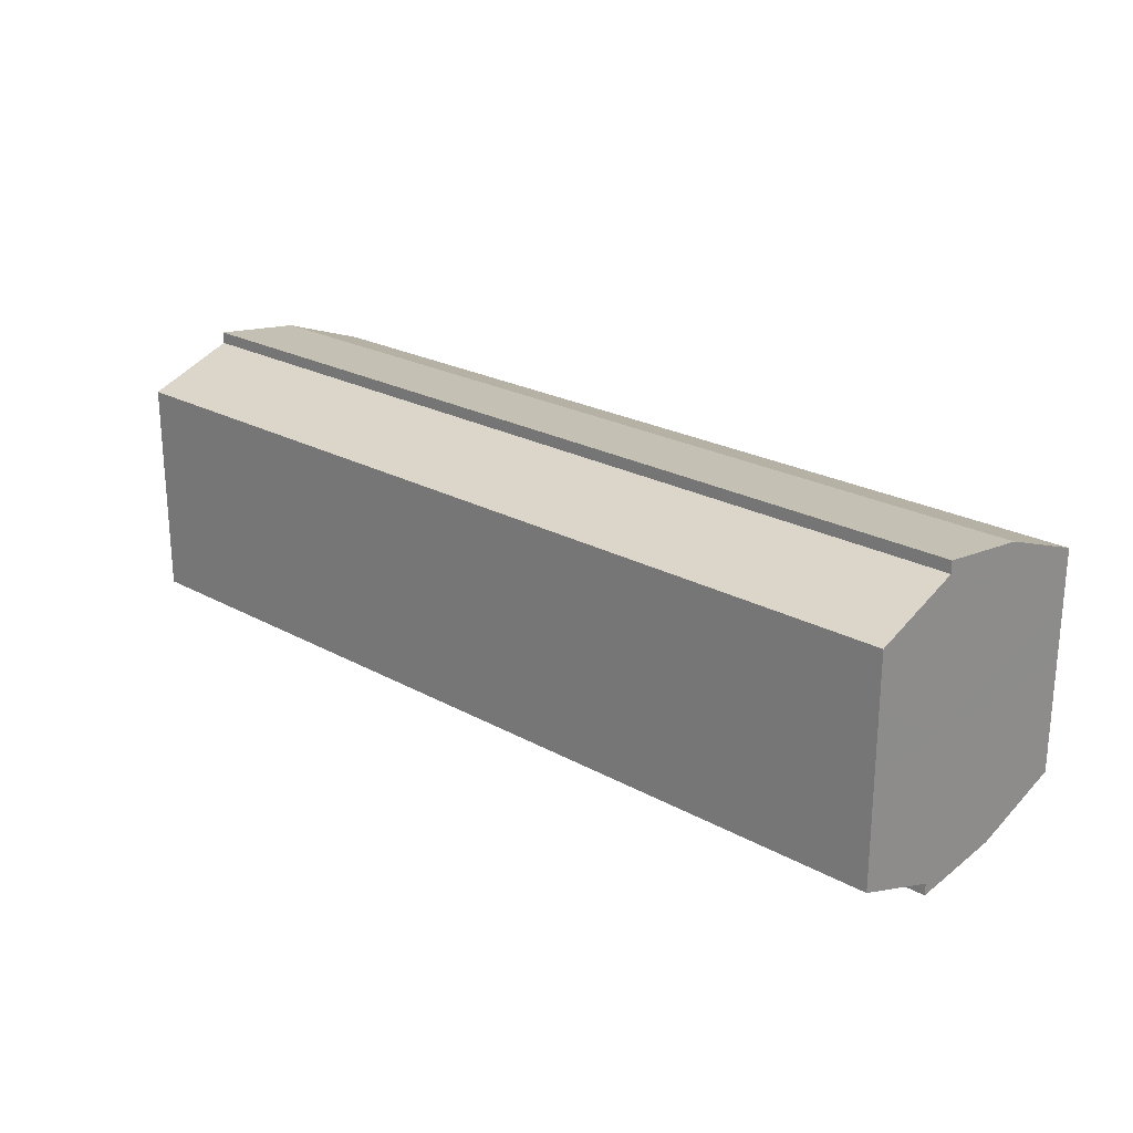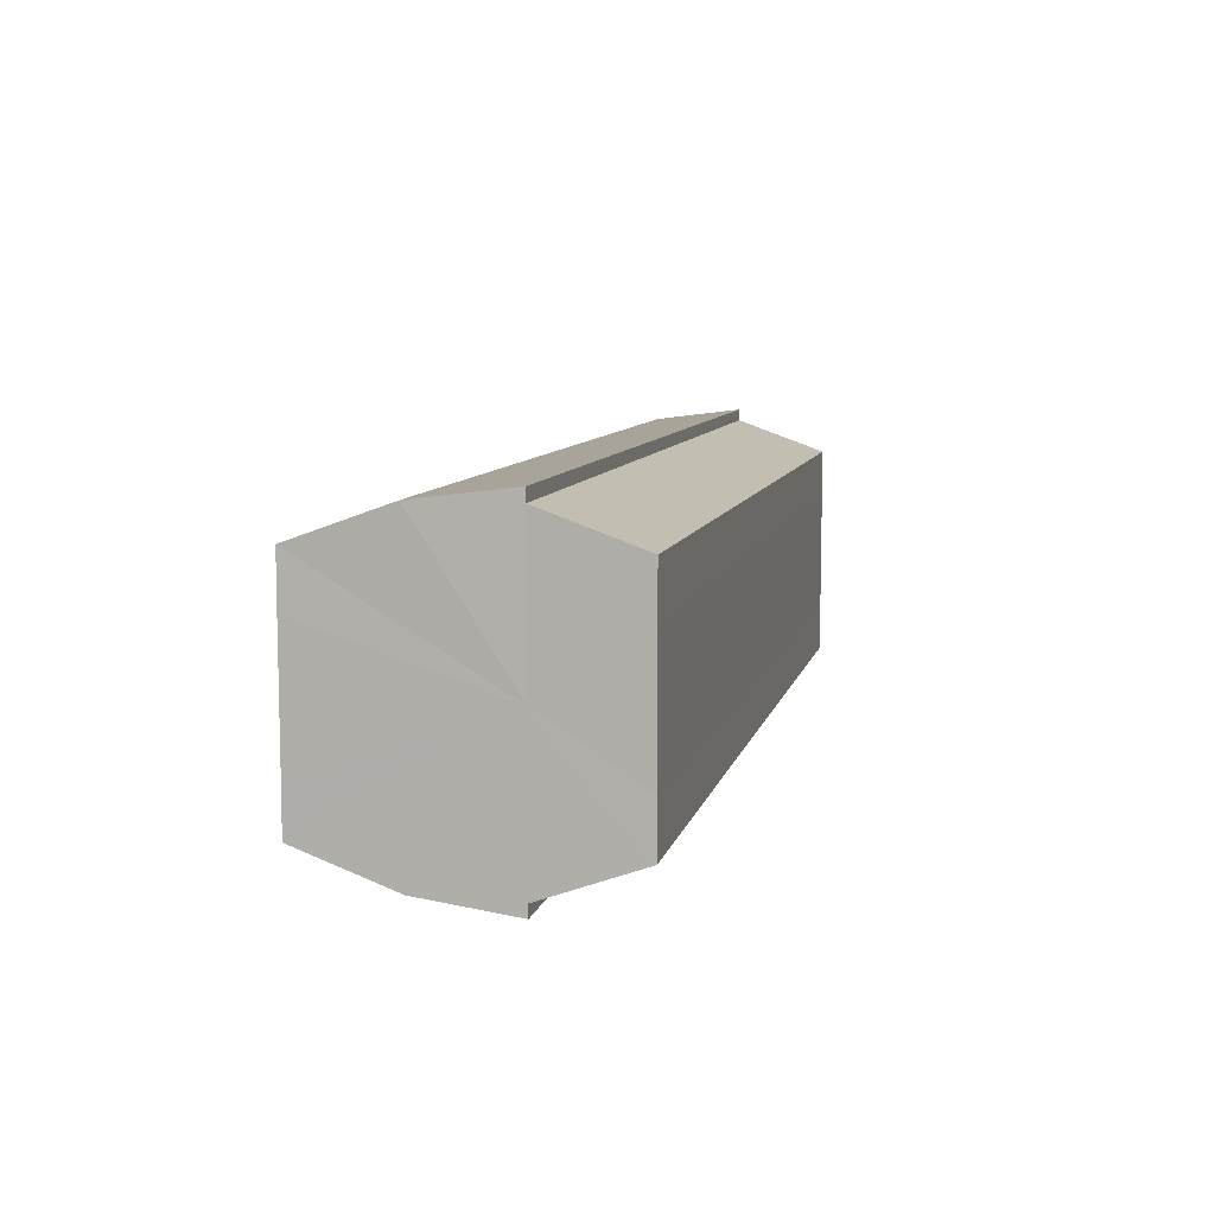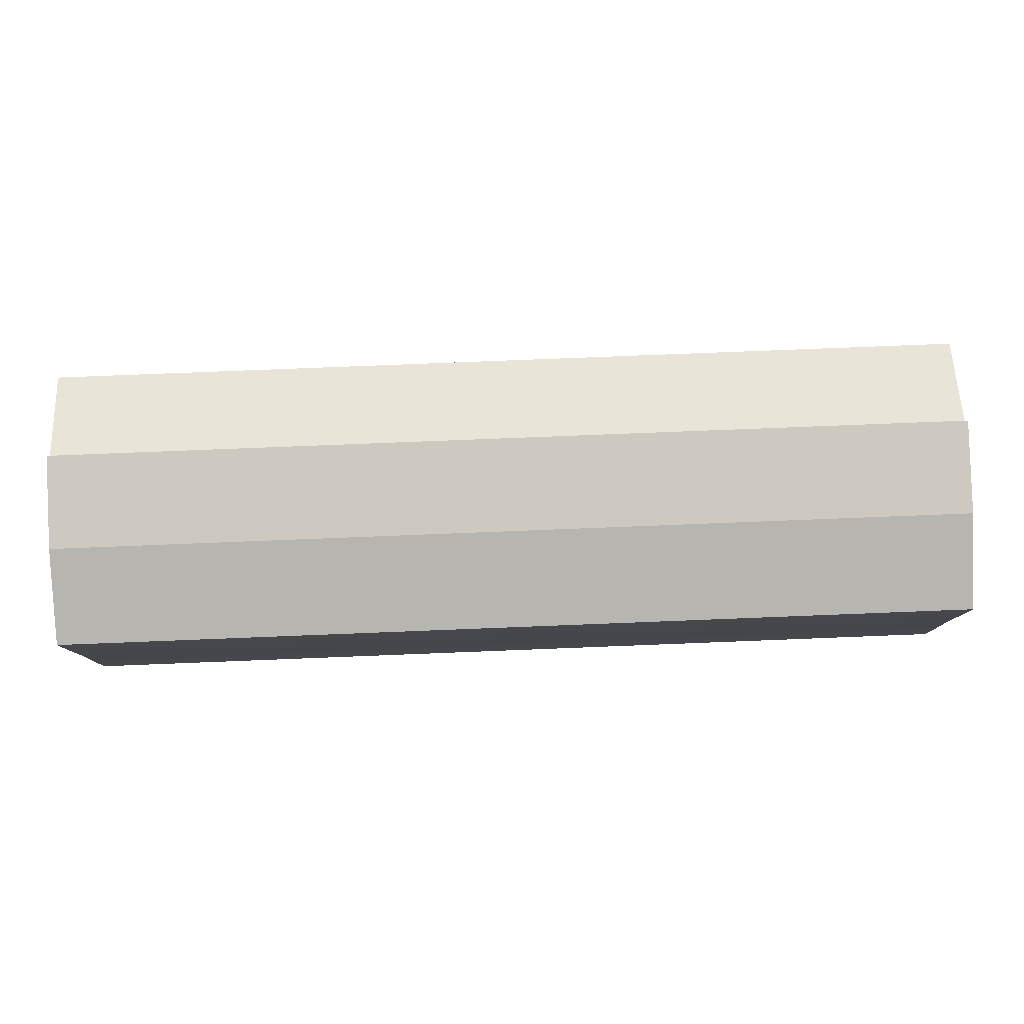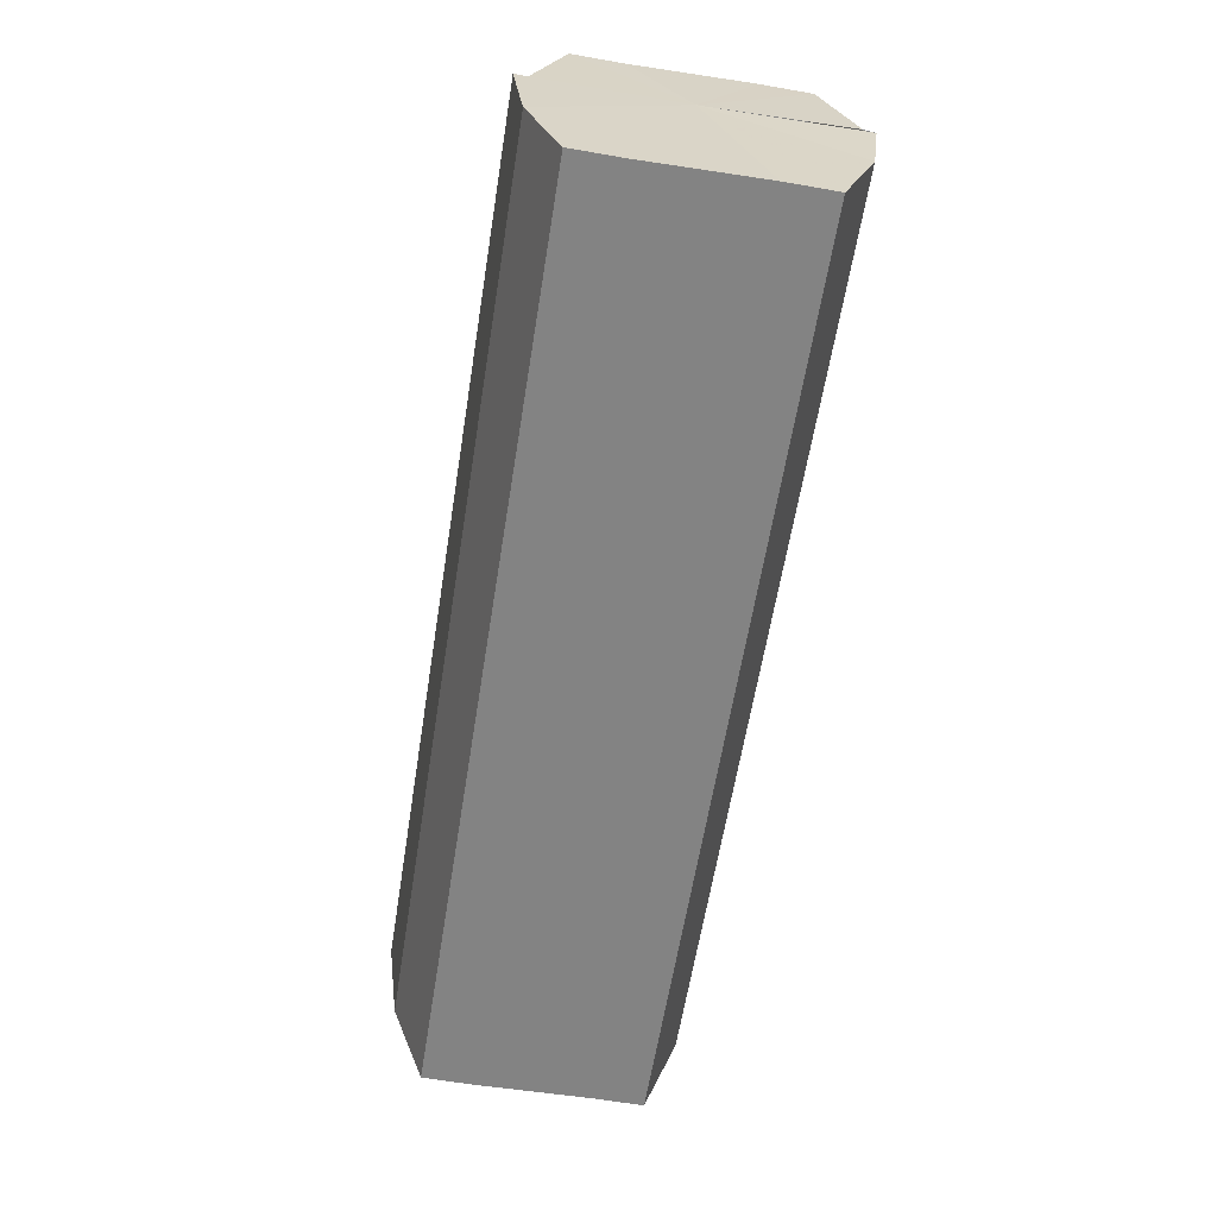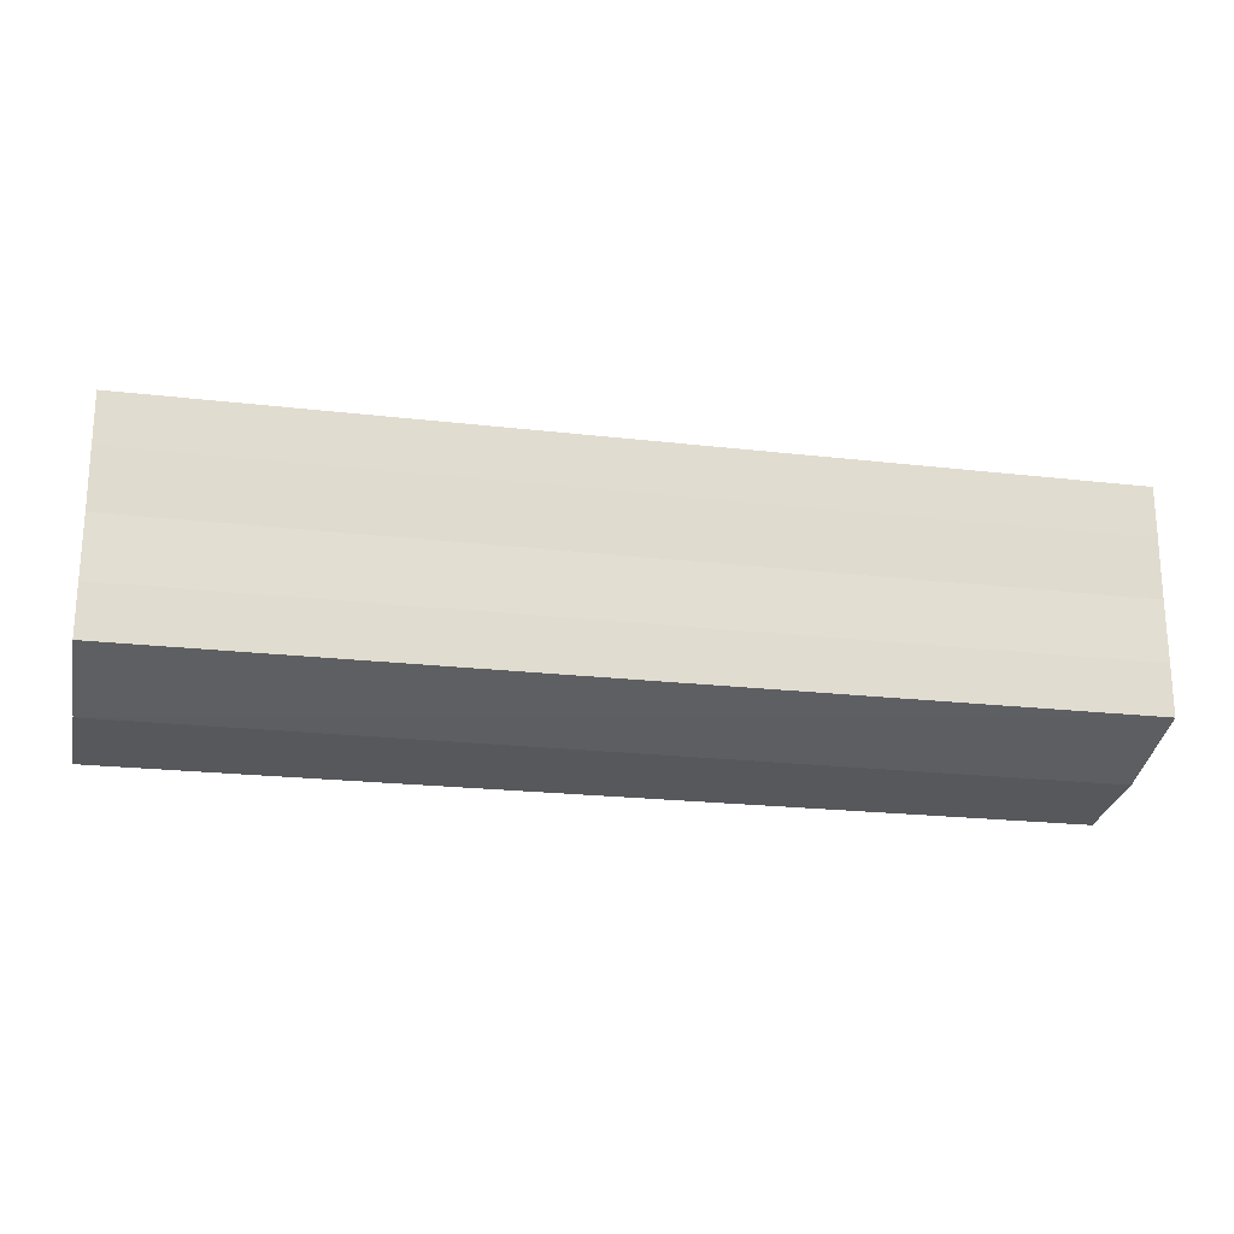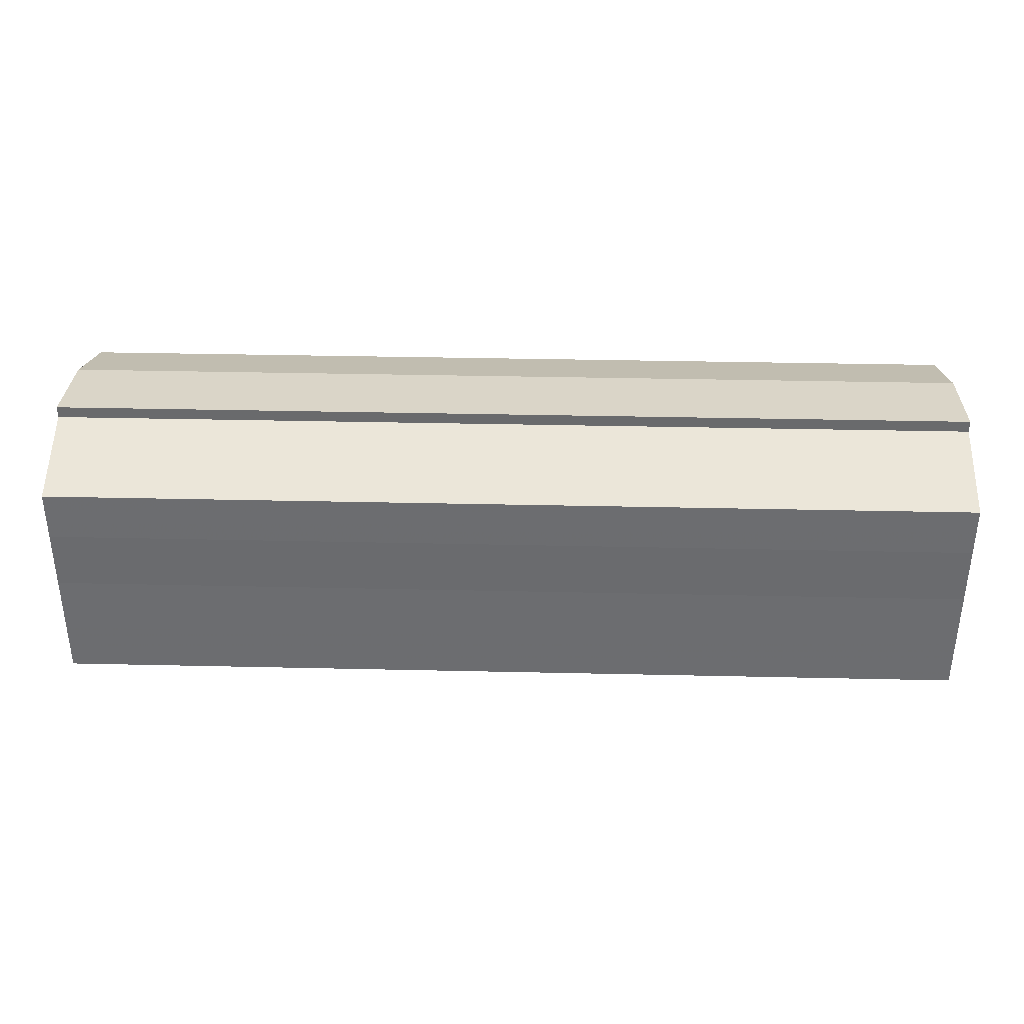
<metadata>
{"format":"obj","ext":"obj","renderer":"f3d","projection":"perspective","resolution":1024,"background":"white","views":[{"elev":23.1,"azim":-136.9,"up":"+Z"},{"elev":8.6,"azim":102.6,"up":"+Z"},{"elev":79.4,"azim":-2.3,"up":"+Z"},{"elev":-61.1,"azim":80.9,"up":"+Y"},{"elev":-21.1,"azim":-11.9,"up":"+Z"},{"elev":36.0,"azim":-178.3,"up":"+Z"}]}
</metadata>
<code>
o 2282
v 2247 1880 7.455
v 2247 1880 7.461
v 2247 1880 7.455
v 2247 1880 7.467
v 2247 1880 7.461
v 2247 1880 7.47
v 2247 1880 7.467
v 2247 1880 7.449
v 2247 1880 7.449
v 2247 1880 7.443
v 2247 1880 7.443
v 2247 1880 7.44
v 2247 1880 7.44
v 2247 1880 7.438
v 2247 1880 7.44
v 2247 1880 7.438
v 2247 1880 7.438
v 2247 1880 7.455
v 2247 1880 7.461
v 2247 1880 7.461
v 2247 1880 7.467
v 2247 1880 7.467
v 2247 1880 7.449
v 2247 1880 7.455
v 2247 1880 7.443
v 2247 1880 7.449
v 2247 1880 7.44
v 2247 1880 7.443
v 2247 1880 7.47
v 2247 1880 7.47
v 2247 1880 7.472
v 2247 1880 7.47
v 2247 1880 7.472
v 2247 1880 7.472
v 2247 1880 7.455
v 2247 1880 7.47
v 2247 1880 7.467
v 2247 1880 7.461
v 2247 1880 7.455
v 2247 1880 7.449
v 2247 1880 7.443
v 2247 1880 7.44
v 2247 1880 7.438
v 2247 1880 7.44
v 2247 1880 7.438
v 2247 1880 7.443
v 2247 1880 7.44
v 2247 1880 7.449
v 2247 1880 7.443
v 2247 1880 7.455
v 2247 1880 7.449
v 2247 1880 7.461
v 2247 1880 7.455
v 2247 1880 7.467
v 2247 1880 7.461
v 2247 1880 7.47
v 2247 1880 7.467
v 2247 1880 7.472
v 2247 1880 7.47
v 2247 1880 7.472
v 2247 1880 7.47
v 2247 1880 7.467
v 2247 1880 7.47
v 2247 1880 7.461
v 2247 1880 7.467
v 2247 1880 7.455
v 2247 1880 7.461
v 2247 1880 7.449
v 2247 1880 7.455
v 2247 1880 7.443
v 2247 1880 7.449
v 2247 1880 7.44
v 2247 1880 7.443
v 2247 1880 7.438
v 2247 1880 7.44
v 2247 1880 7.461
v 2247 1880 7.455
v 2247 1880 7.467
v 2247 1880 7.47
v 2247 1880 7.449
v 2247 1880 7.443
v 2247 1880 7.44
v 2247 1880 7.455
v 2247 1880 7.455
v 2247 1880 7.461
v 2247 1880 7.449
v 2247 1880 7.467
v 2247 1880 7.47
v 2247 1880 7.443
v 2247 1880 7.44
v 2247 1880 7.44
v 2247 1880 7.438
v 2247 1880 7.443
v 2247 1880 7.449
v 2247 1880 7.455
v 2247 1880 7.461
v 2247 1880 7.467
v 2247 1880 7.47
f 1 2 3
f 2 4 5
f 4 6 7
f 8 1 9
f 10 8 11
f 12 10 13
f 14 15 13
f 16 15 17
f 18 19 20
f 20 21 22
f 23 24 18
f 25 26 23
f 27 28 25
f 22 29 30
f 29 31 32
f 32 33 34
f 35 36 33
f 35 37 36
f 35 38 37
f 35 39 38
f 35 40 39
f 35 41 40
f 35 42 41
f 35 43 42
f 44 43 45
f 46 47 44
f 48 49 46
f 50 51 48
f 52 53 50
f 54 55 52
f 56 57 54
f 58 59 56
f 60 61 58
f 61 62 63
f 62 64 65
f 64 66 67
f 66 68 69
f 68 70 71
f 70 72 73
f 72 74 75
f 35 76 77
f 35 78 76
f 35 79 78
f 35 77 80
f 35 80 81
f 35 81 82
f 83 84 85
f 83 86 84
f 83 85 87
f 83 87 88
f 83 89 86
f 83 90 89
f 83 91 92
f 83 93 91
f 83 94 93
f 83 95 94
f 83 96 95
f 83 97 96
f 83 98 97
f 83 34 98

</code>
